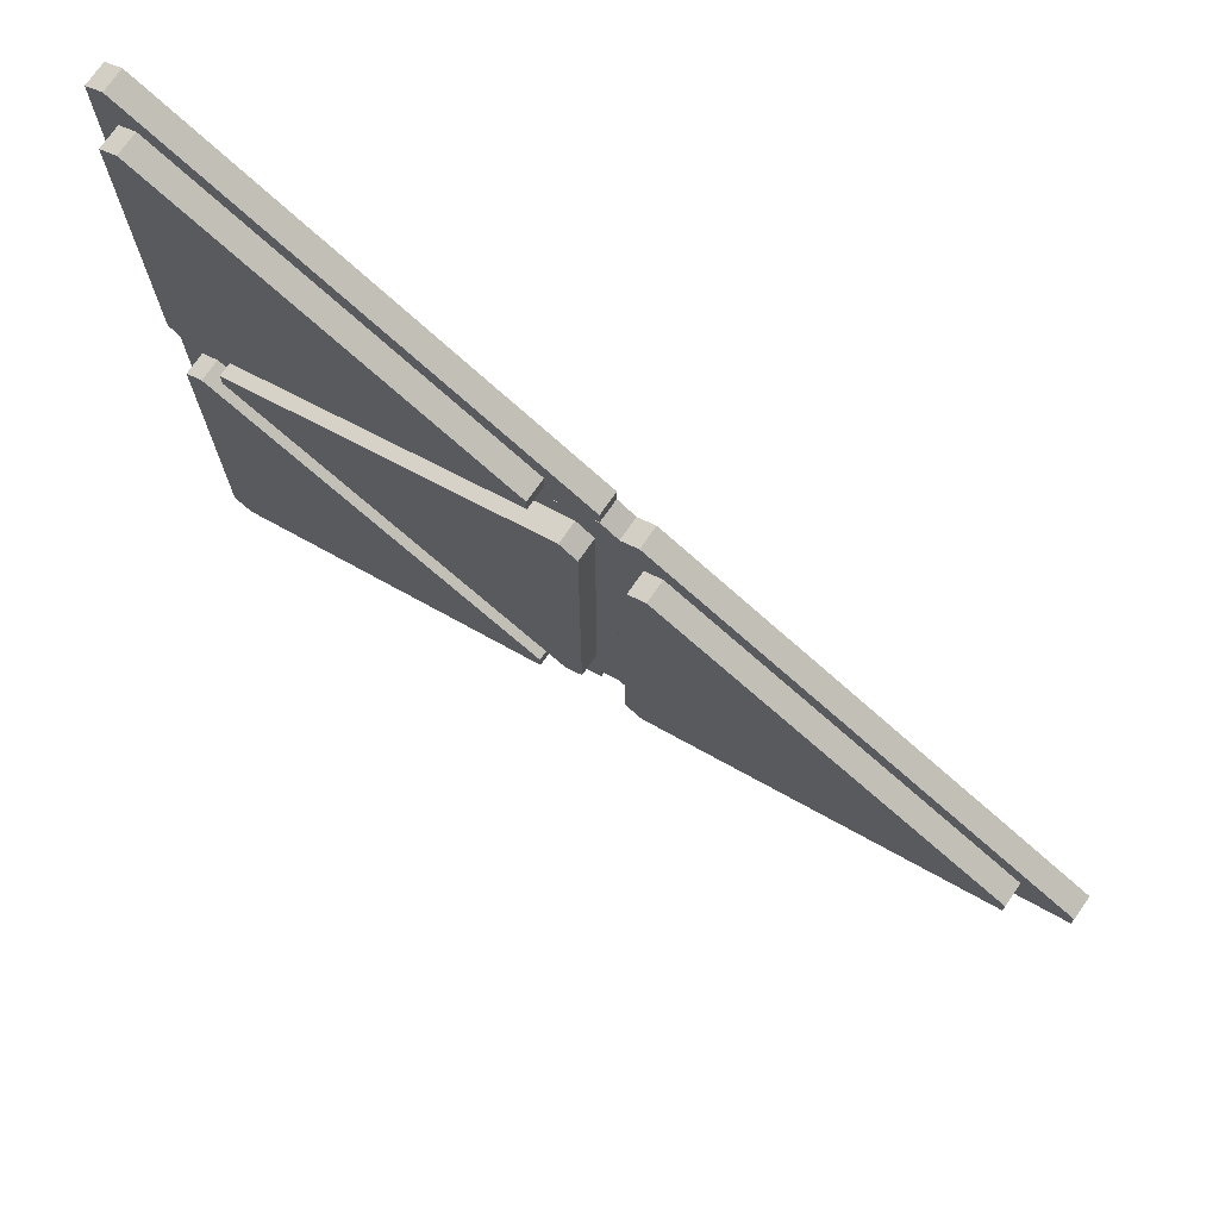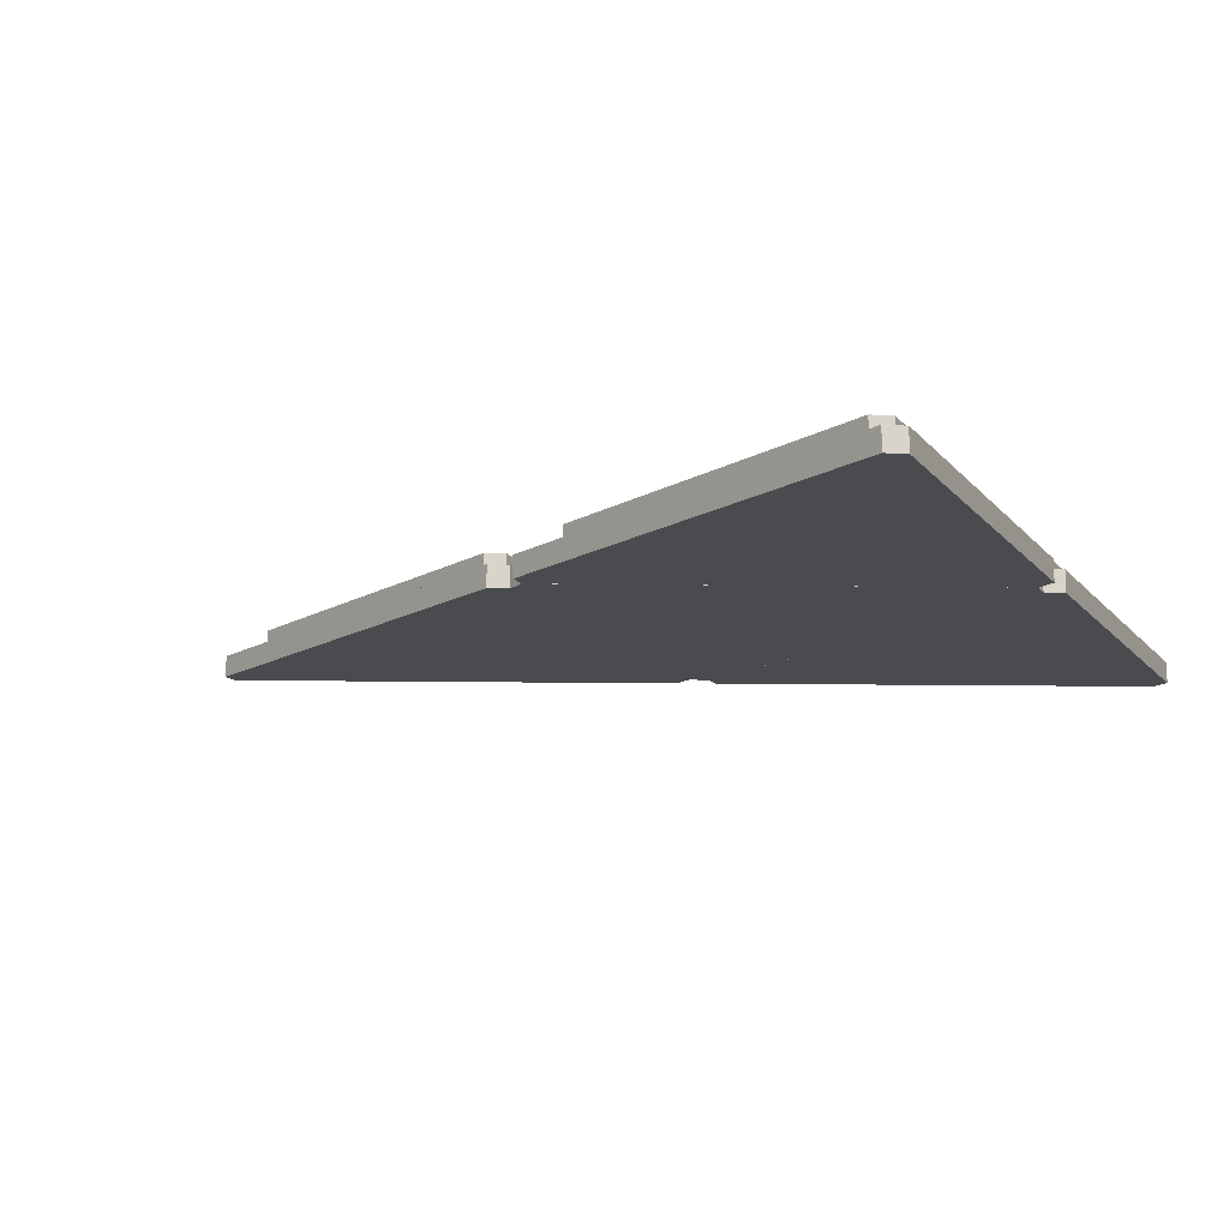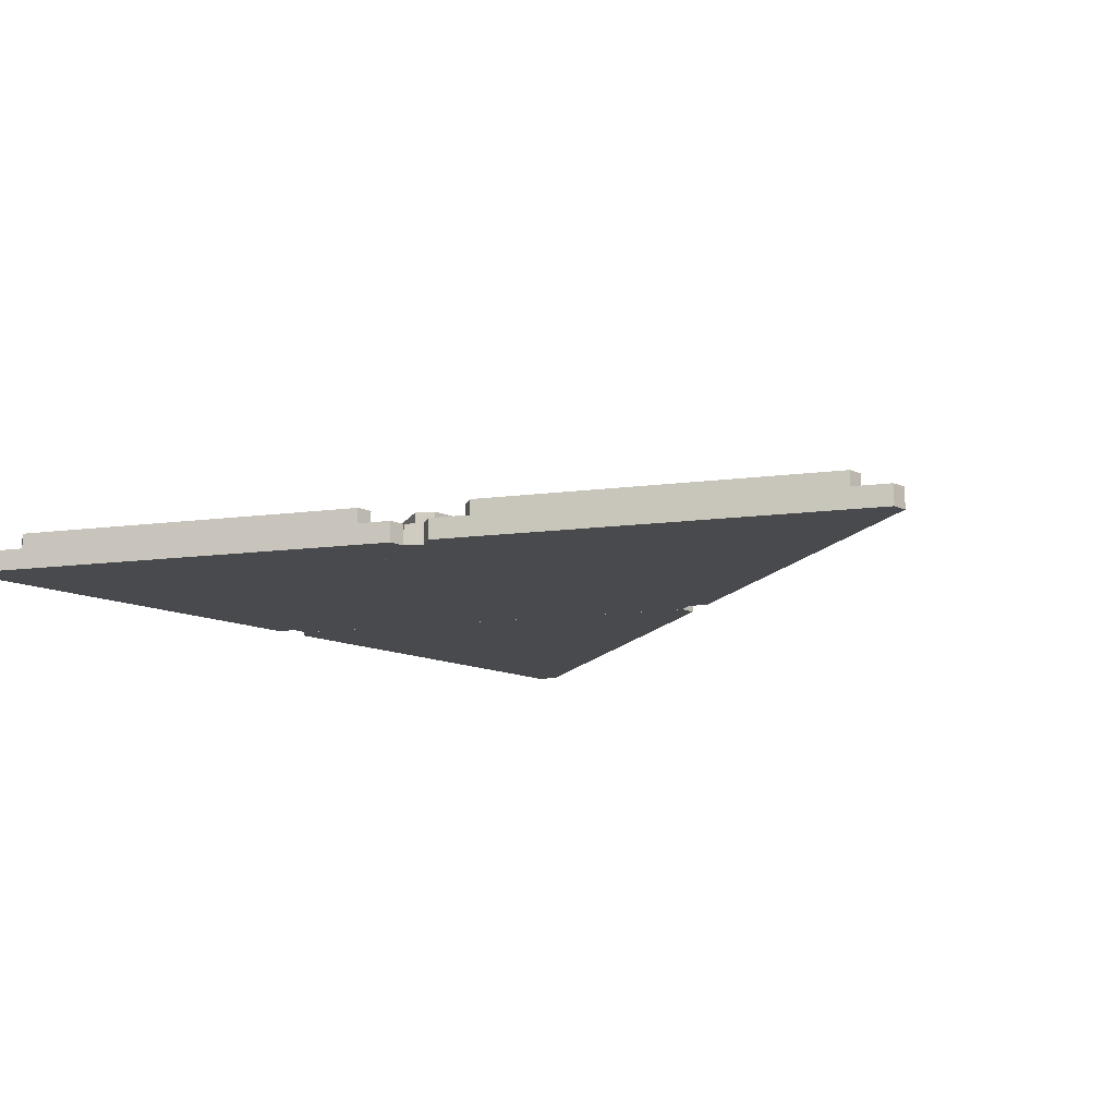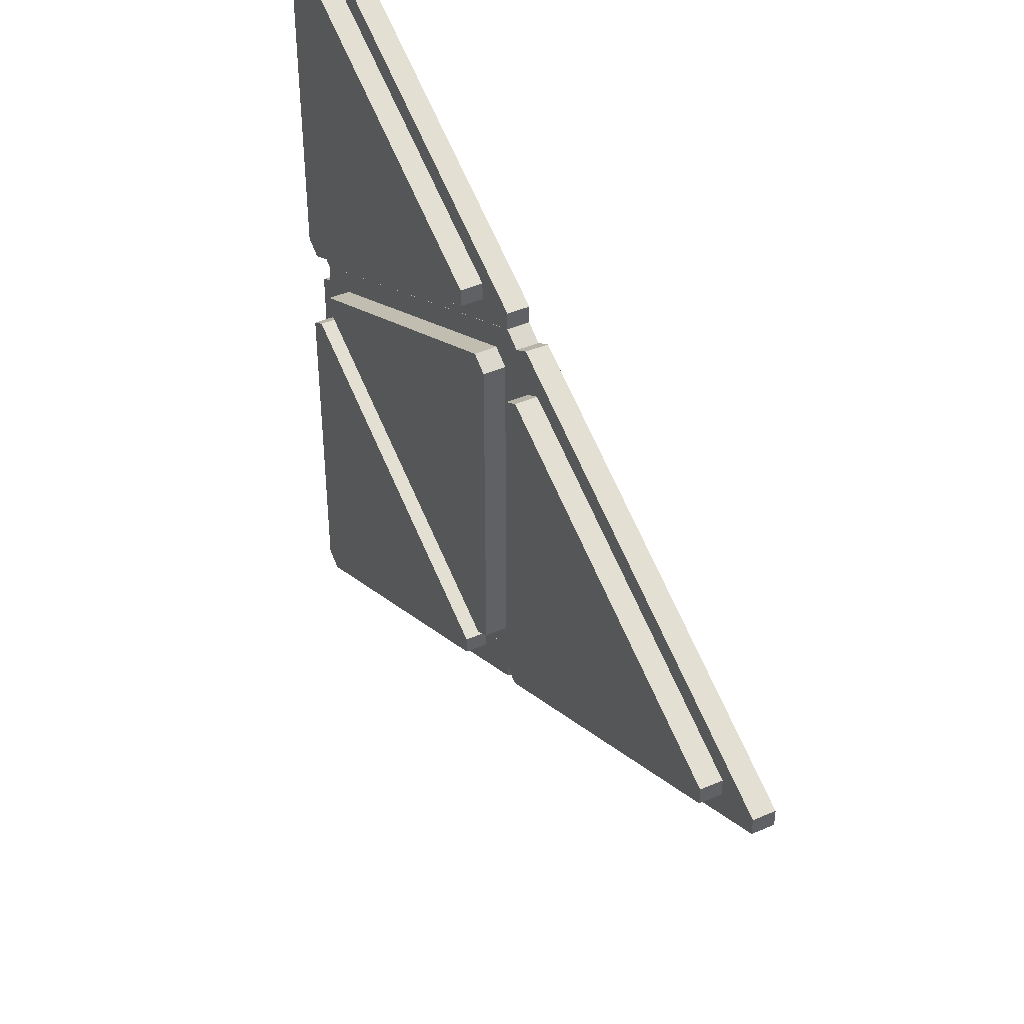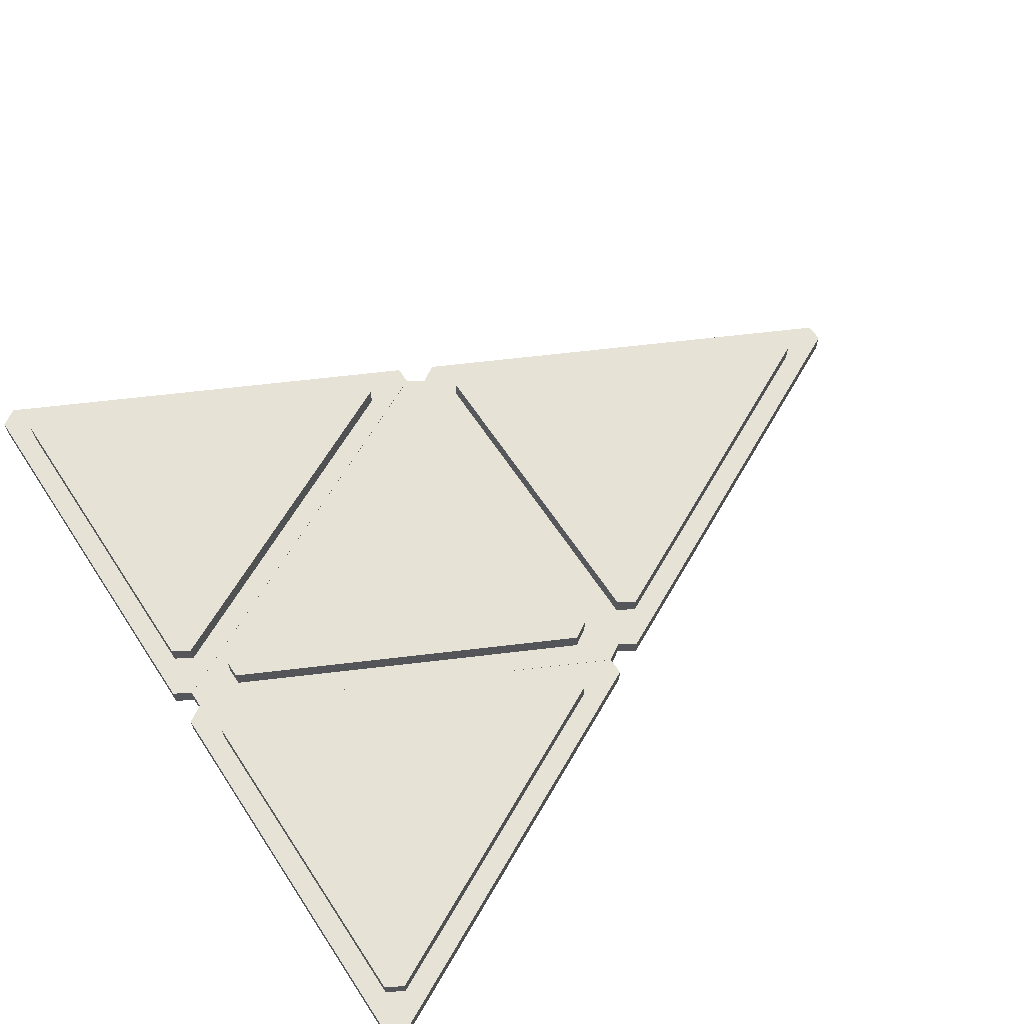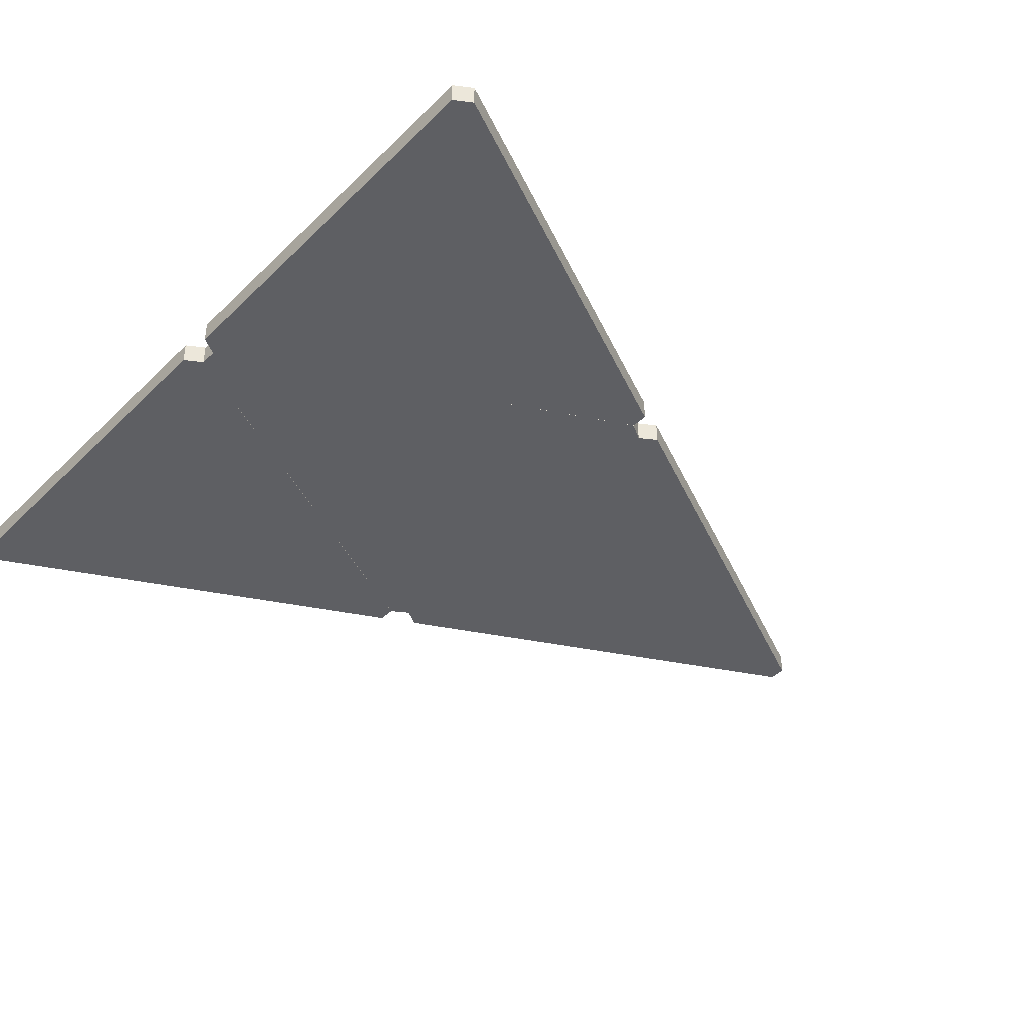
<metadata>
{"format":"obj","ext":"obj","renderer":"f3d","projection":"perspective","resolution":1024,"background":"white","views":[{"elev":74.2,"azim":-145.0,"up":"+Z"},{"elev":-14.2,"azim":24.8,"up":"+Y"},{"elev":-13.1,"azim":-136.6,"up":"+Y"},{"elev":42.6,"azim":-117.3,"up":"+Z"},{"elev":64.0,"azim":146.6,"up":"+Y"},{"elev":-41.0,"azim":139.5,"up":"+Y"}]}
</metadata>
<code>
o Iron
v -0.09888 0 -0.2437
v -0.09887 0 -0.2638
v 0.388 0 -0.02254
v 0.3679 0 -0.01011
v 0.3679 0 -0.497
v 0.388 0 -0.4845
v -0.09887 0 0.2637
v -0.09888 0 0.2436
v 0.3679 0 0.01003
v 0.388 0 0.02246
v 0.388 0 0.4845
v 0.3679 0 0.4969
v -0.6059 0 0.01014
v -0.6059 0 -0.009983
v -0.1391 0 -0.2435
v -0.119 0 -0.2311
v -0.119 0 0.2309
v -0.1391 0 0.2433
v 0.3679 0.025 -0.01011
v 0.388 0.025 -0.02254
v 0.3762 0.025 -0.01918
v -0.09887 0.025 -0.2638
v -0.09888 0.025 -0.2437
v -0.0965 0.025 -0.2537
v 0.388 0.025 -0.4845
v 0.3679 0.025 -0.497
v 0.3762 0.025 -0.4879
v 0.388 0.025 0.02246
v 0.3679 0.025 0.01003
v 0.3762 0.025 0.0191
v -0.09888 0.025 0.2436
v -0.09887 0.025 0.2637
v -0.0965 0.025 0.2536
v 0.3679 0.025 0.4969
v 0.388 0.025 0.4845
v 0.3762 0.025 0.4878
v -0.119 0.025 -0.2311
v -0.1391 0.025 -0.2435
v -0.1308 0.025 -0.2345
v -0.6059 0.025 -0.009983
v -0.6059 0.025 0.01014
v -0.6035 0.025 7.9e-05
v -0.1391 0.025 0.2433
v -0.119 0.025 0.2309
v -0.1308 0.025 0.2343
v 0.3429 0.025 0.05049
v 0.363 0.025 0.06292
v 0.3748 0.025 0.02128
v 0.363 0.025 0.444
v 0.3429 0.025 0.4565
v 0.3748 0.025 0.4857
v -0.04297 0.025 0.2637
v -0.04298 0.025 0.2436
v -0.0856 0.025 0.2536
v 0.363 0.025 -0.063
v 0.3429 0.025 -0.05057
v 0.3748 0.025 -0.02136
v 0.3429 0.025 -0.4565
v 0.363 0.025 -0.4441
v 0.3748 0.025 -0.4857
v -0.04298 0.025 -0.2436
v -0.04297 0.025 -0.2638
v -0.0856 0.025 -0.2537
v -0.1641 0.025 -0.2031
v -0.144 0.025 -0.1906
v -0.1322 0.025 -0.2323
v -0.144 0.025 0.1905
v -0.1641 0.025 0.2029
v -0.1322 0.025 0.2321
v -0.55 0.025 0.01013
v -0.55 0.025 -0.009999
v -0.5926 0.025 7.6e-05
v 0.3429 0.05 0.4565
v 0.363 0.05 0.444
v 0.363 0.05 0.06292
v 0.3429 0.05 0.05049
v -0.04298 0.05 0.2436
v -0.04297 0.05 0.2637
v 0.363 0.05 -0.4441
v 0.3429 0.05 -0.4565
v 0.3429 0.05 -0.05057
v 0.363 0.05 -0.063
v -0.04297 0.05 -0.2638
v -0.04298 0.05 -0.2436
v -0.1641 0.05 0.2029
v -0.144 0.05 0.1905
v -0.144 0.05 -0.1906
v -0.1641 0.05 -0.2031
v -0.55 0.05 -0.009999
v -0.55 0.05 0.01013
v -0.119 0 -0.2311
v -0.09888 0 -0.2435
v -0.09888 0 0.2433
v -0.119 0 0.2309
v 0.3679 0 -0.01016
v 0.3679 0 0.00996
v -0.09888 0.025 -0.2435
v -0.119 0.025 -0.2311
v -0.1072 0.025 -0.2345
v -0.119 0.025 0.2309
v -0.09888 0.025 0.2433
v -0.1072 0.025 0.2343
v 0.3679 0.025 0.00996
v 0.3679 0.025 -0.01016
v 0.3655 0.025 -0.000102
v -0.07388 0.025 0.2029
v -0.094 0.025 0.1904
v -0.1058 0.025 0.2321
v -0.094 0.025 -0.1907
v -0.07388 0.025 -0.2031
v -0.1058 0.025 -0.2323
v 0.312 0.025 -0.01016
v 0.312 0.025 0.00996
v 0.3546 0.025 -0.000102
v -0.094 0.05 0.1904
v -0.07388 0.05 0.2029
v -0.07388 0.05 -0.2031
v -0.094 0.05 -0.1907
v 0.312 0.05 0.00996
v 0.312 0.05 -0.01016
f 12 34 32 7
f 5 2 22 26
f 18 43 41 13
f 71 89 88 64
f 65 87 86 67
f 50 73 78 52
f 10 28 35 11
f 3 6 25 20
f 15 16 17 18 13 14
f 9 10 11 12 7 8
f 3 4 1 2 5 6
f 14 40 38 15
f 8 31 29 9
f 16 37 44 17
f 34 36 51 50 52 54 33 32
f 40 42 72 71 64 66 39 38
f 28 30 48 47 49 51 36 35
f 27 26 22 24 63 62 58 60
f 31 33 54 53 46 48 30 29
f 21 20 25 27 60 59 55 57
f 43 45 69 68 70 72 42 41
f 47 75 74 49
f 37 39 66 65 67 69 45 44
f 81 82 79 80 83 84
f 87 88 89 90 85 86
f 91 94 100 98
f 55 59 79 82
f 61 56 81 84
f 68 85 90 70
f 53 77 76 46
f 58 62 83 80
f 75 76 77 78 73 74
f 24 23 19 21 57 56 61 63
f 92 97 104 95
f 113 119 116 106
f 100 102 108 107 109 111 99 98
f 96 103 101 93
f 97 99 111 110 112 114 105 104
f 103 105 114 113 106 108 102 101
f 107 115 118 109
f 110 117 120 112
f 115 116 119 120 117 118
f 93 94 91 92 95 96
f 19 20 21
f 22 23 24
f 25 26 27
f 28 29 30
f 31 32 33
f 34 35 36
f 37 38 39
f 40 41 42
f 43 44 45
f 46 47 48
f 49 50 51
f 52 53 54
f 55 56 57
f 58 59 60
f 61 62 63
f 64 65 66
f 67 68 69
f 70 71 72
f 97 98 99
f 100 101 102
f 103 104 105
f 106 107 108
f 109 110 111
f 112 113 114
f 7 32 31 8
f 34 12 11 35
f 1 23 22 2
f 25 6 5 26
f 17 44 43 18
f 15 38 37 16
f 40 14 13 41
f 9 29 28 10
f 3 20 19 4
f 46 76 75 47
f 77 53 52 78
f 61 84 83 62
f 79 59 58 80
f 67 86 85 68
f 87 65 64 88
f 73 50 49 74
f 81 56 55 82
f 89 71 70 90
f 93 101 100 94
f 103 96 95 104
f 91 98 97 92
f 109 118 117 110
f 115 107 106 116
f 119 113 112 120
f 1 4 19 23

</code>
